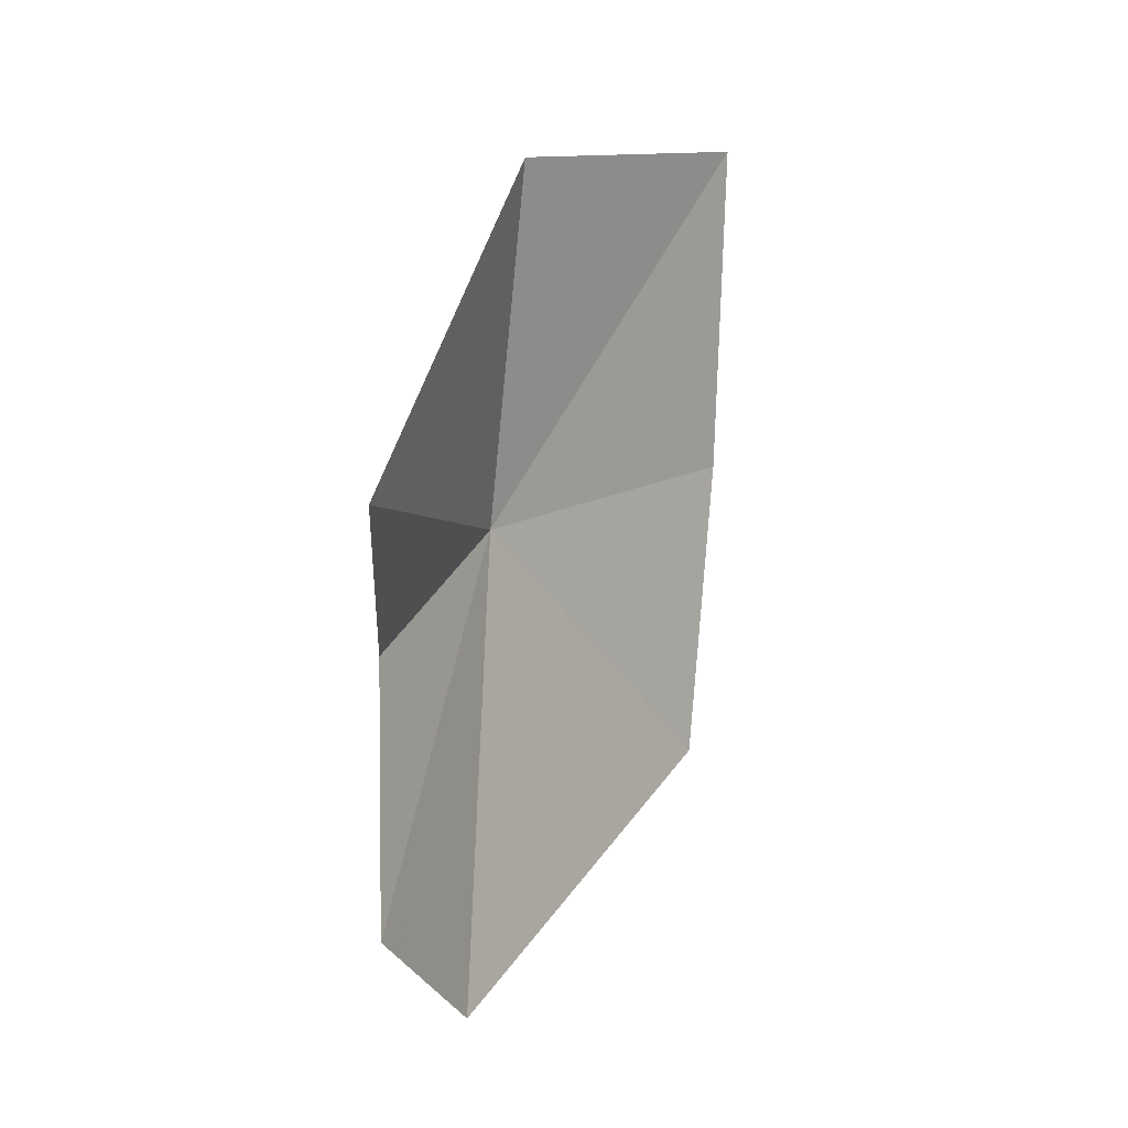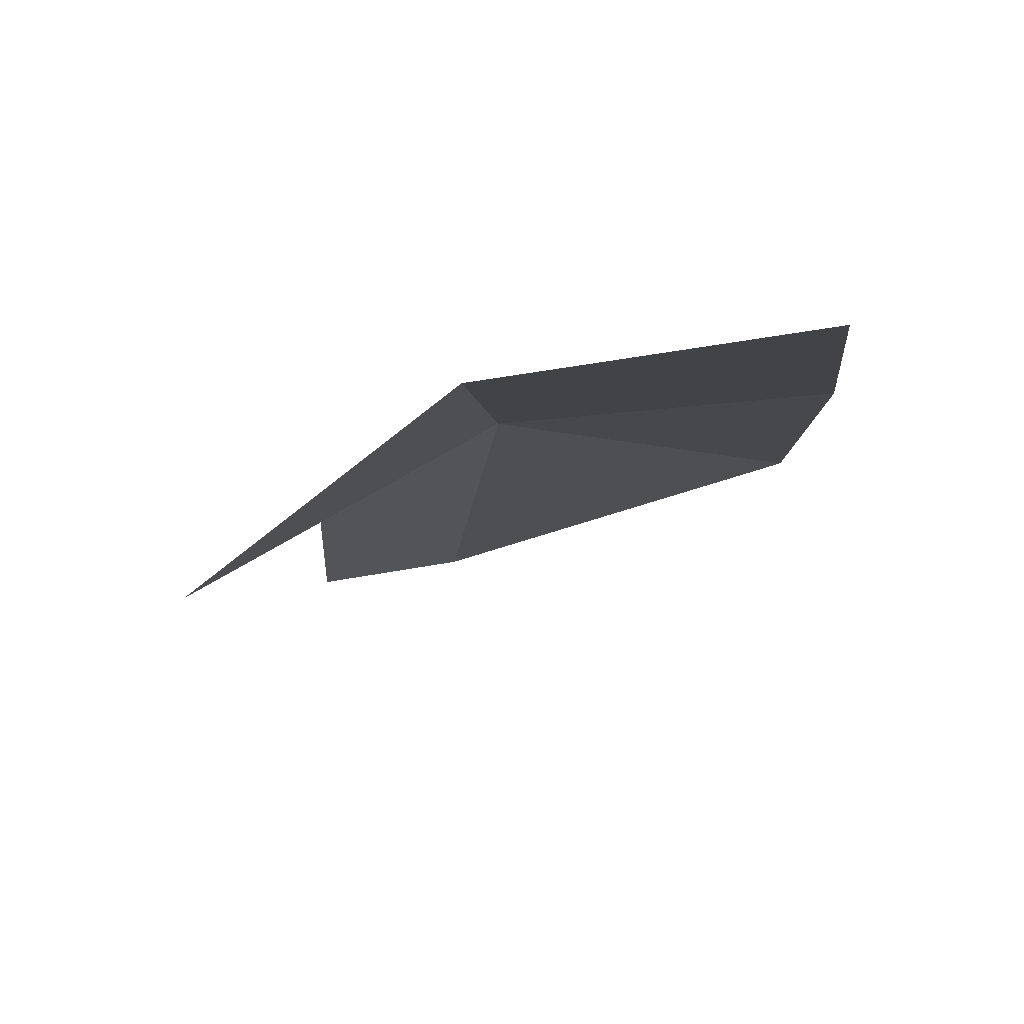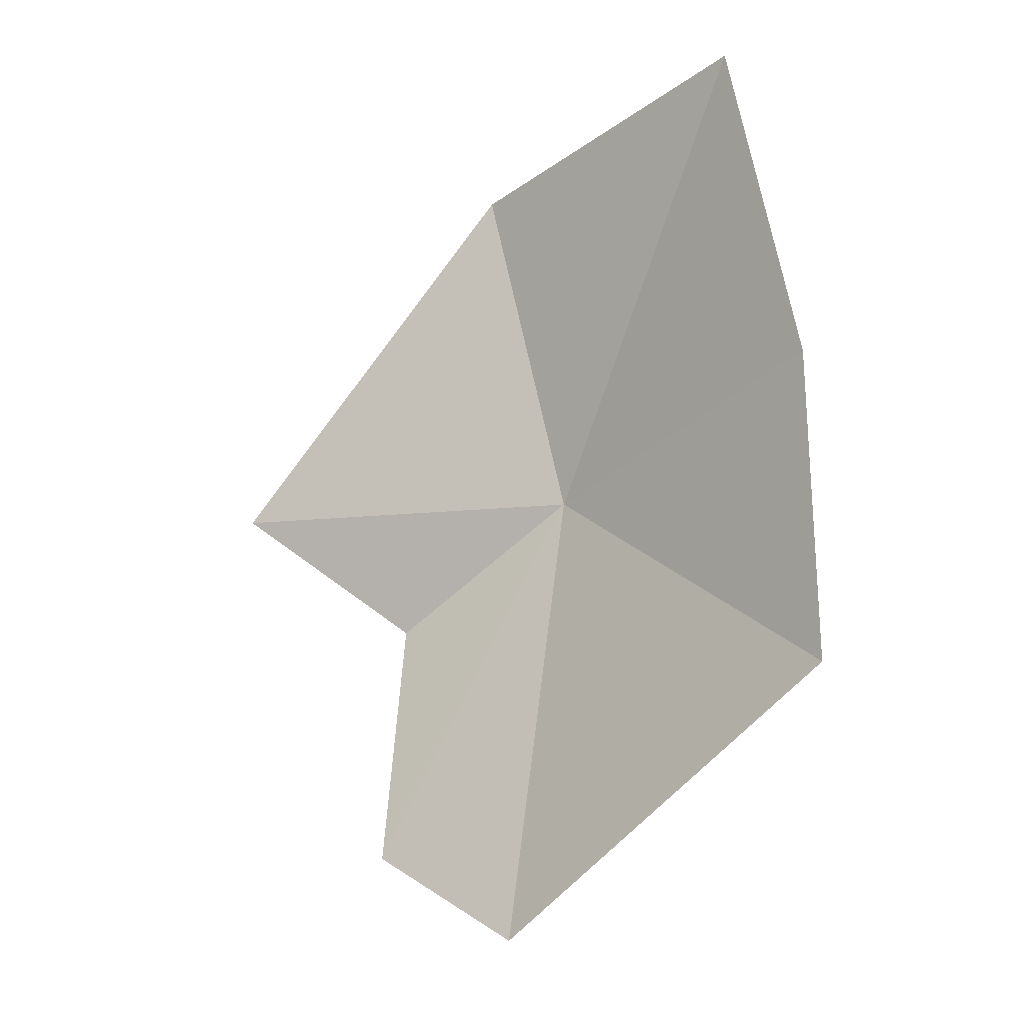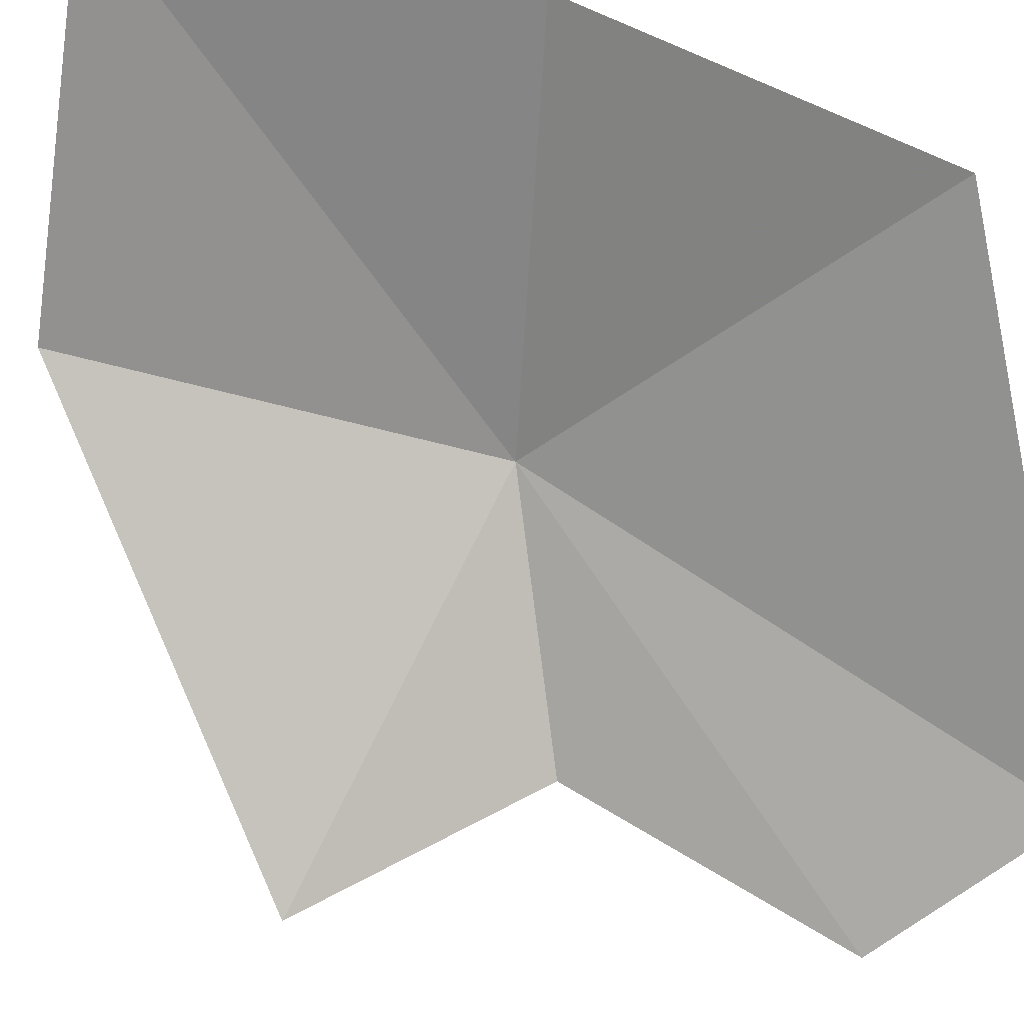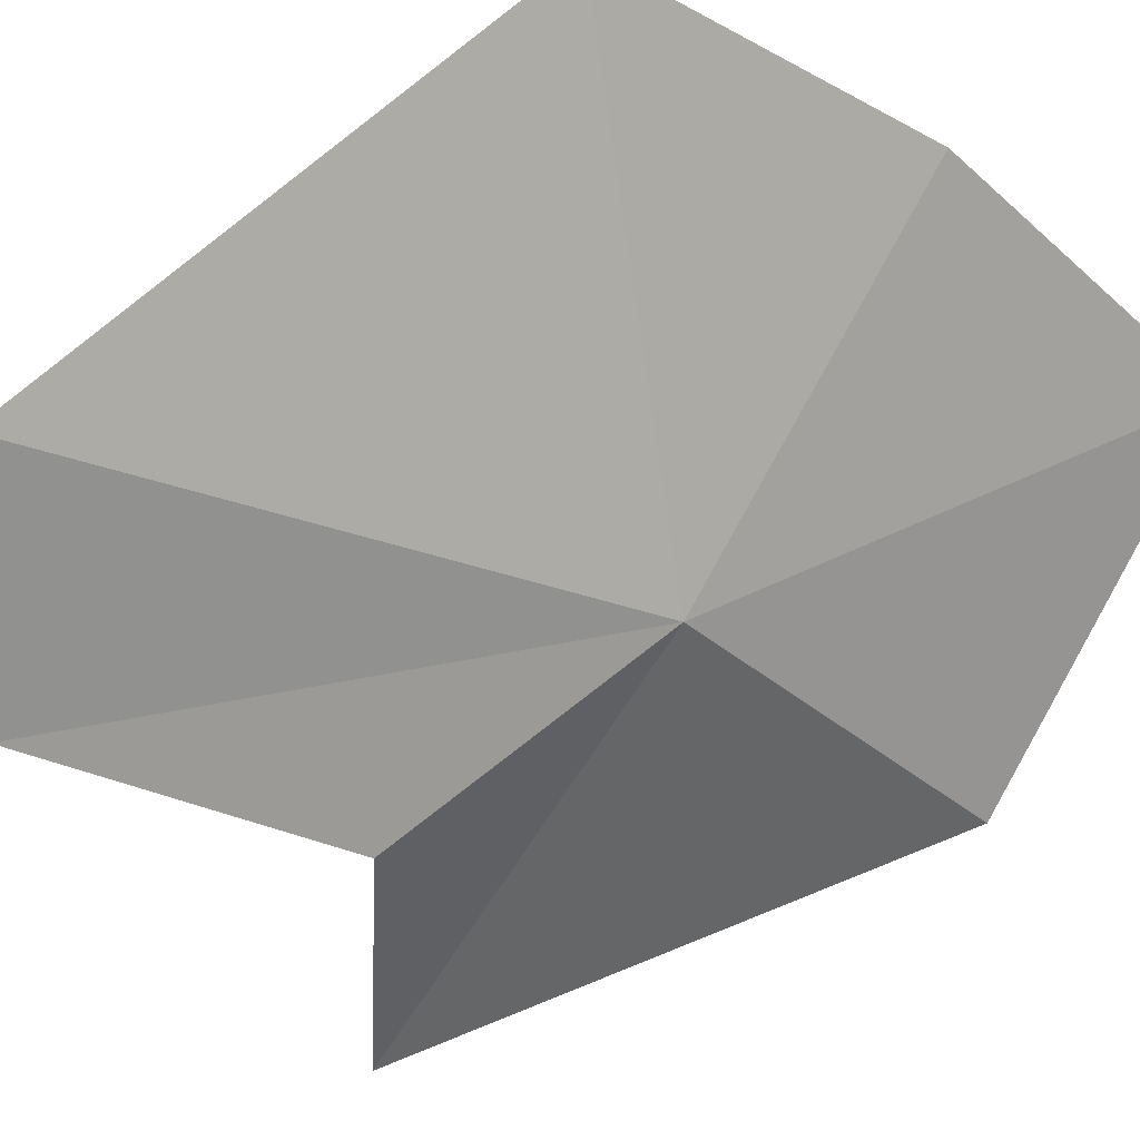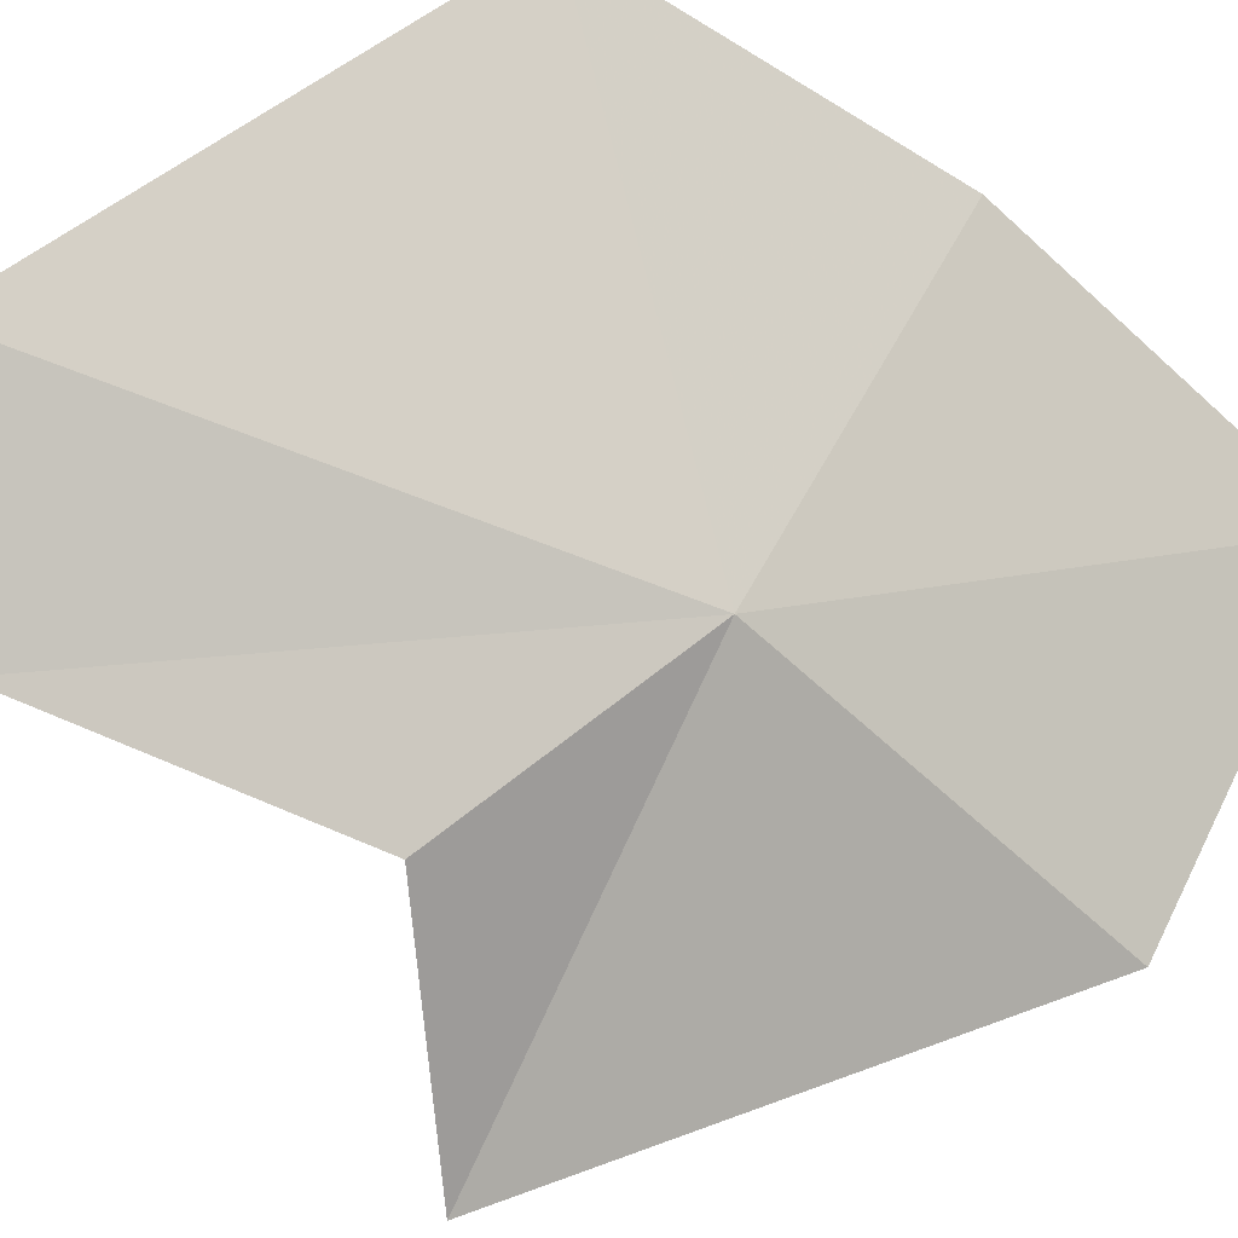
<metadata>
{"format":"obj","ext":"obj","renderer":"f3d","projection":"perspective","resolution":1024,"background":"white","views":[{"elev":0.7,"azim":74.8,"up":"+Z"},{"elev":74.1,"azim":120.0,"up":"+Z"},{"elev":-19.6,"azim":169.5,"up":"+Z"},{"elev":59.4,"azim":117.7,"up":"+Y"},{"elev":-31.8,"azim":-130.1,"up":"+Y"},{"elev":-57.2,"azim":-122.6,"up":"+Y"}]}
</metadata>
<code>
v -29.05 -14.74 35.23
v -24.55 -17.21 35.5
v -26.95 -16.65 33.66
v -27.9 -14.55 40.06
v -31.52 -10.72 36.19
v -30.62 -10.82 40.75
v -26.66 -16.69 30.17
v -28.3 -15.23 28.81
v -31.68 -11.05 31.93
f 1 3 2
f 1 2 4
f 1 6 5
f 1 7 3
f 1 8 7
f 1 9 8
f 1 5 9
f 1 4 6

</code>
